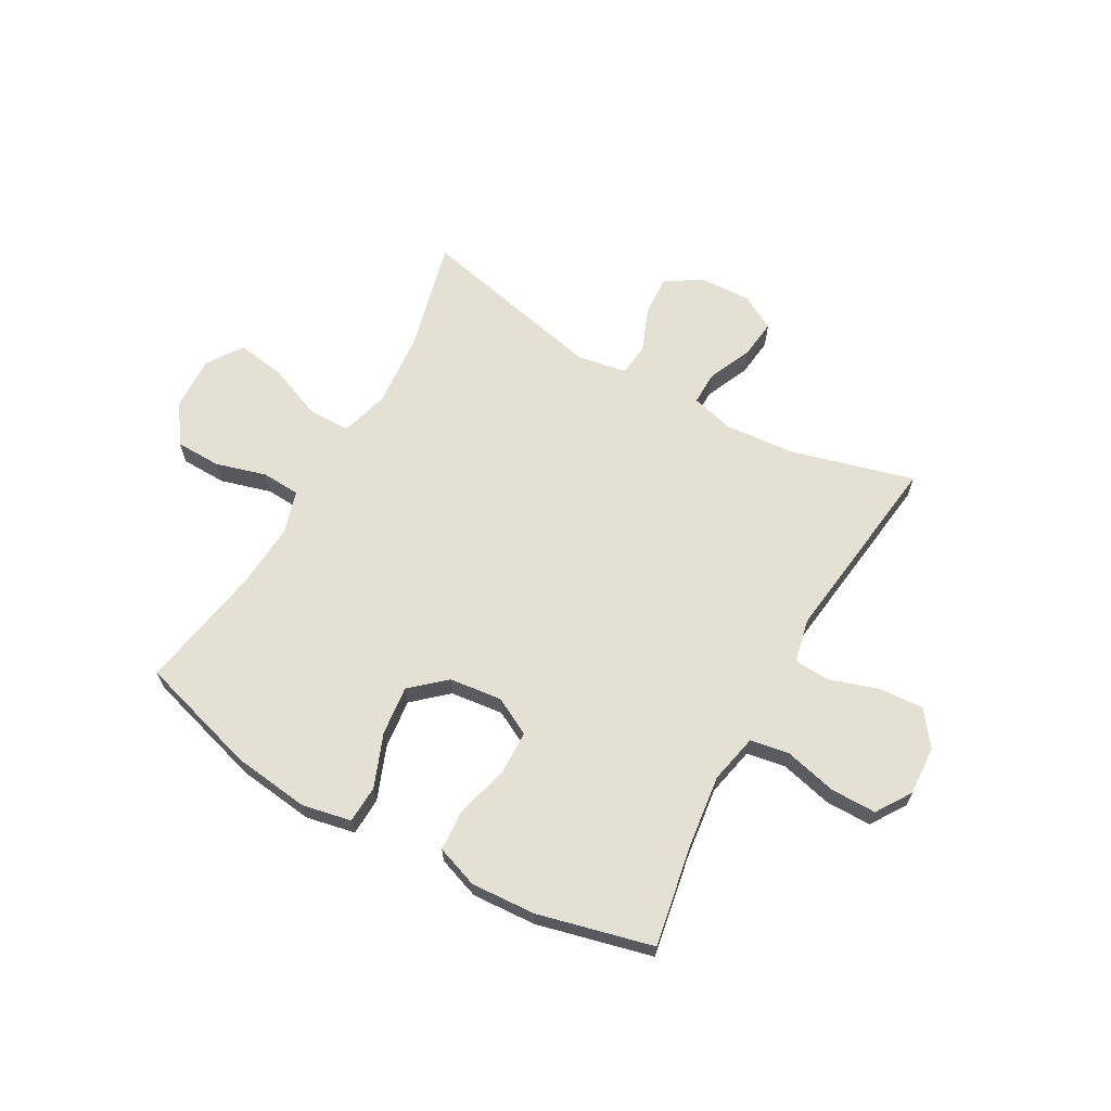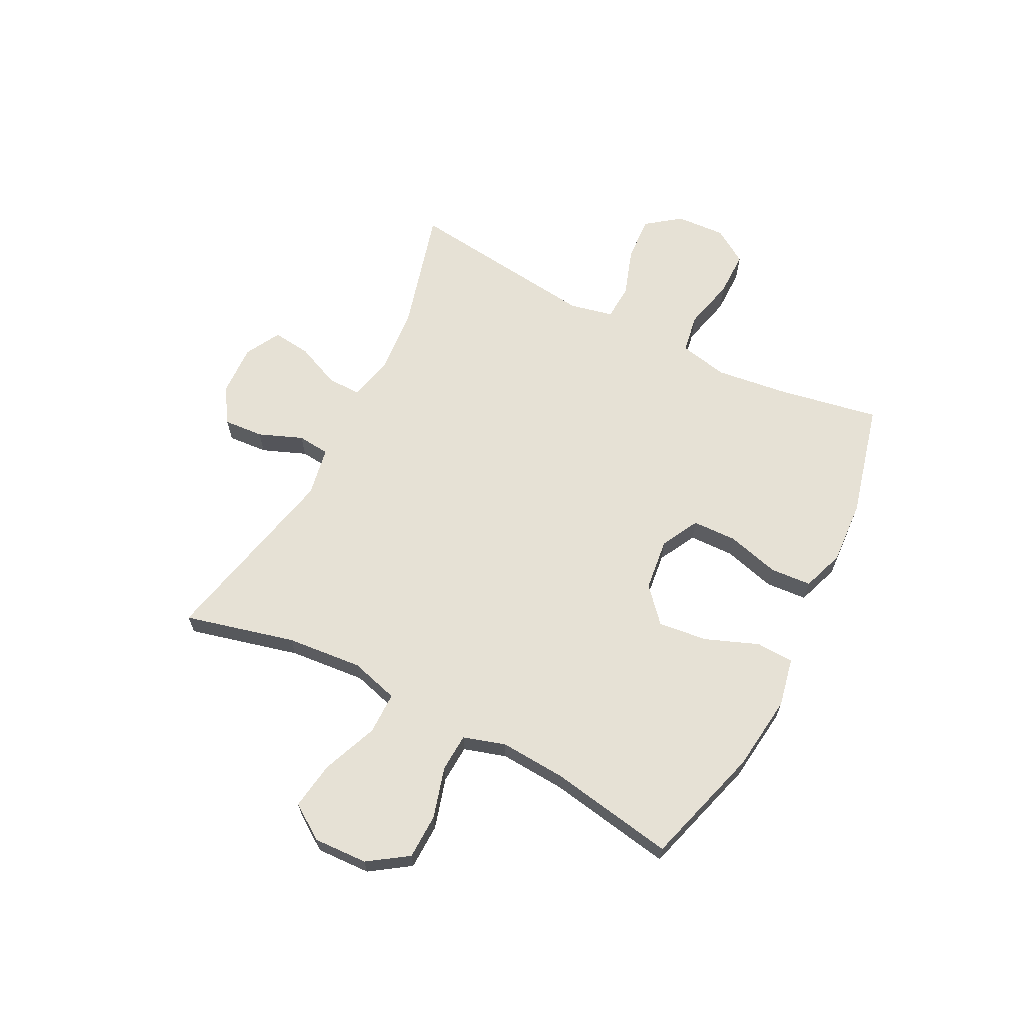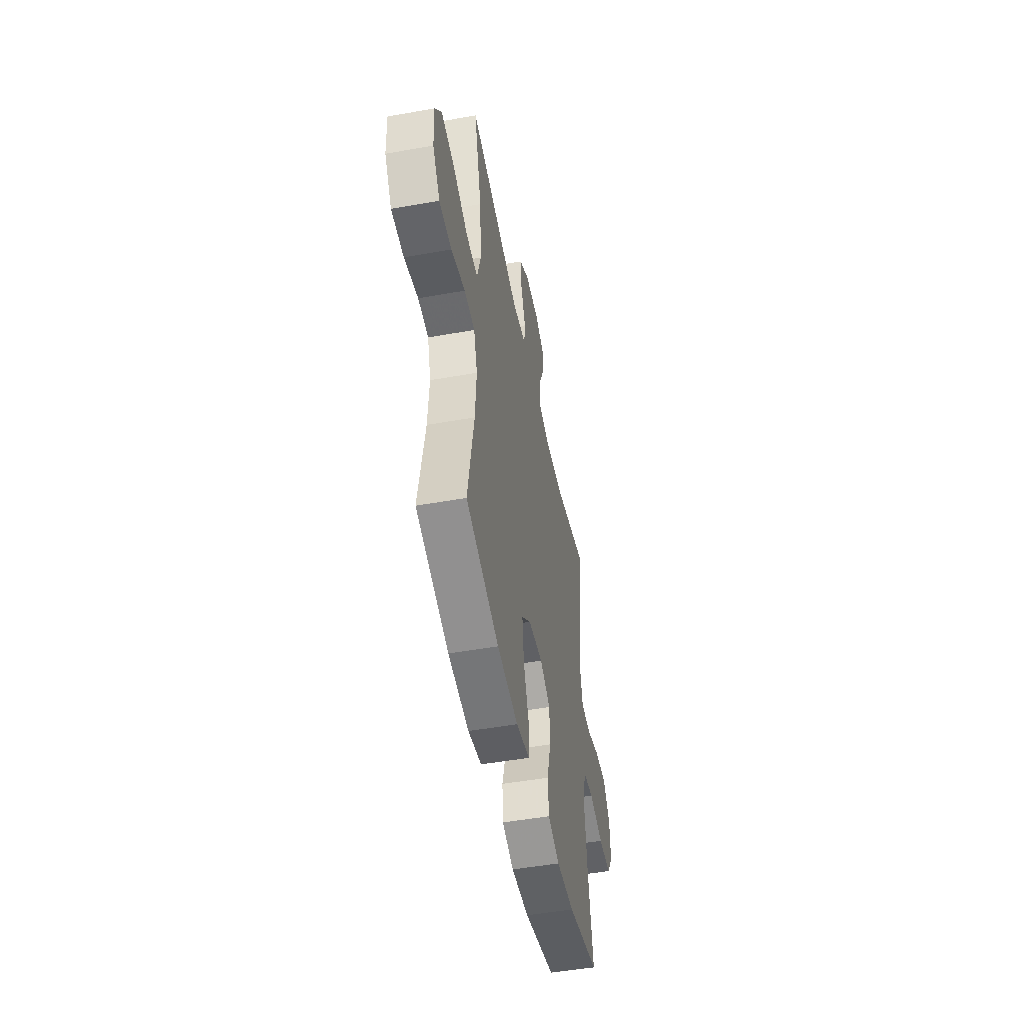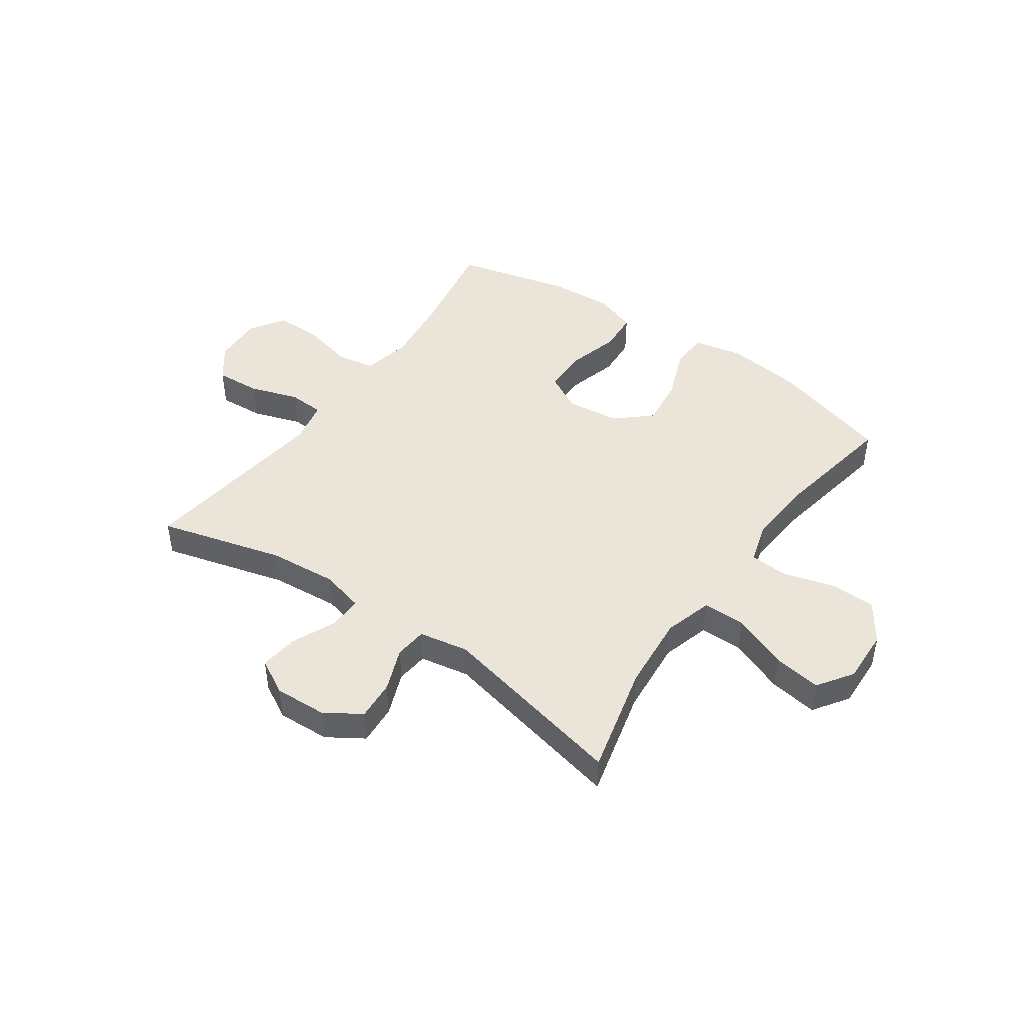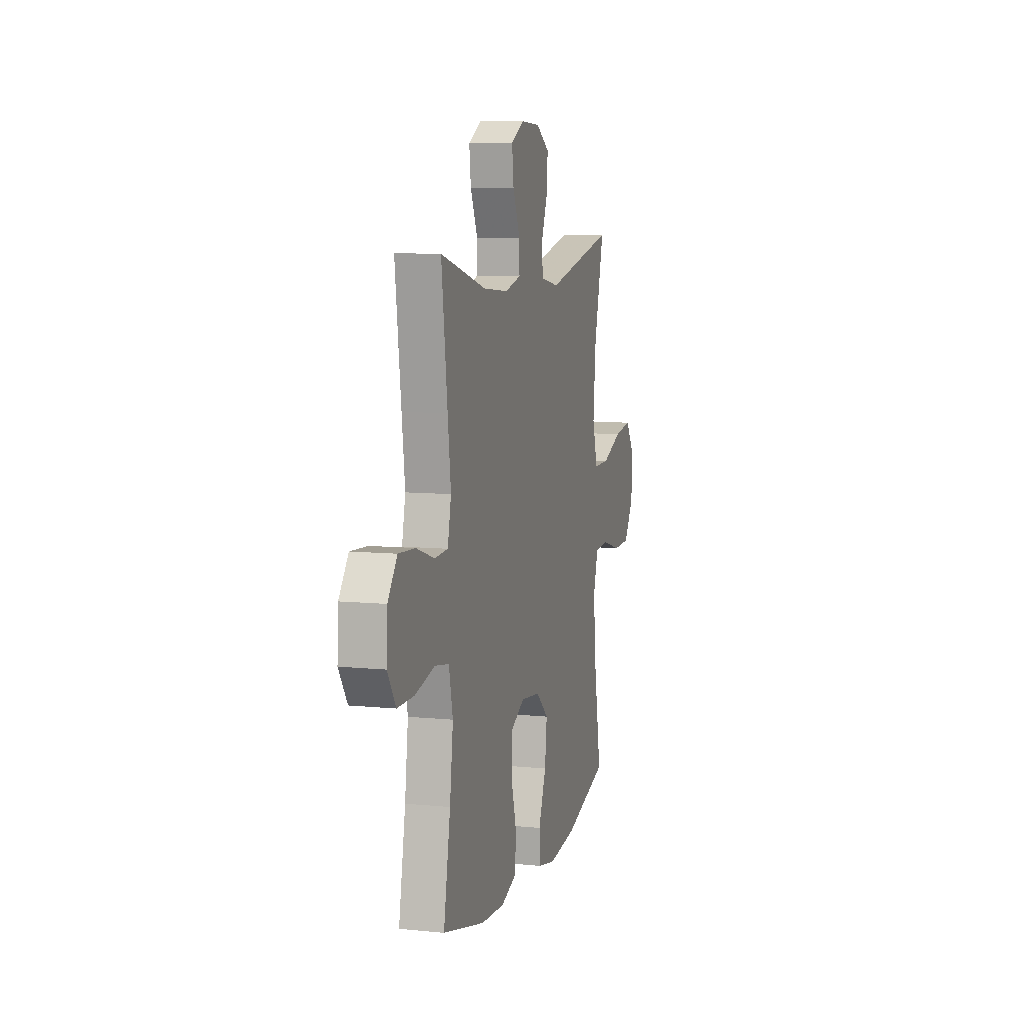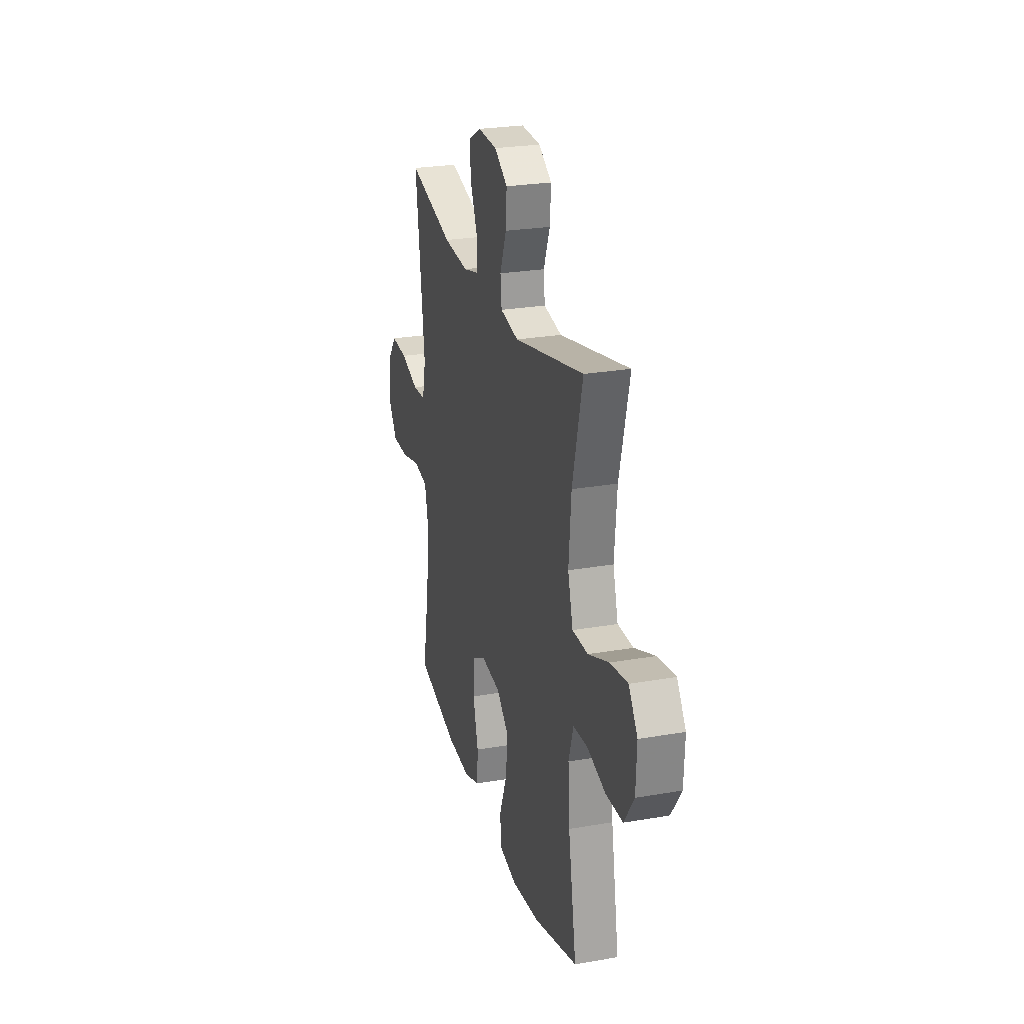
<metadata>
{"format":"obj","ext":"obj","renderer":"f3d","projection":"perspective","resolution":1024,"background":"white","views":[{"elev":65.5,"azim":-150.7,"up":"+Y"},{"elev":64.8,"azim":116.9,"up":"+Y"},{"elev":-50.0,"azim":101.1,"up":"+Z"},{"elev":45.2,"azim":35.0,"up":"+Y"},{"elev":8.4,"azim":-74.6,"up":"+Z"},{"elev":25.5,"azim":74.4,"up":"+Z"}]}
</metadata>
<code>
v -0.5 0.07 -0.5
v -0.467 0.07 -0.317
v -0.451 0.07 -0.188
v -0.47 0.07 -0.1
v -0.54 0.07 -0.088
v -0.634 0.07 -0.111
v -0.716 0.07 -0.111
v -0.757 0.07 -0.048
v -0.752 0.07 0.041
v -0.706 0.07 0.102
v -0.625 0.07 0.097
v -0.537 0.07 0.068
v -0.473 0.07 0.072
v -0.456 0.07 0.15
v -0.471 0.07 0.27
v -0.5 0.07 0.5
v -0.277 0.07 0.44
v -0.154 0.07 0.43
v -0.076 0.07 0.45
v -0.077 0.07 0.51
v -0.112 0.07 0.59
v -0.12 0.07 0.659
v -0.057 0.07 0.694
v 0.037 0.07 0.69
v 0.101 0.07 0.649
v 0.096 0.07 0.577
v 0.065 0.07 0.498
v 0.071 0.07 0.44
v 0.16 0.07 0.424
v 0.5 0.07 0.5
v 0.451 0.07 0.302
v 0.439 0.07 0.165
v 0.464 0.07 0.078
v 0.54 0.07 0.078
v 0.64 0.07 0.118
v 0.726 0.07 0.131
v 0.769 0.07 0.068
v 0.765 0.07 -0.029
v 0.717 0.07 -0.1
v 0.635 0.07 -0.102
v 0.544 0.07 -0.076
v 0.475 0.07 -0.08
v 0.452 0.07 -0.156
v 0.46 0.07 -0.273
v 0.5 0.07 -0.5
v 0.284 0.07 -0.564
v 0.147 0.07 -0.581
v 0.059 0.07 -0.563
v 0.056 0.07 -0.495
v 0.093 0.07 -0.4
v 0.103 0.07 -0.311
v 0.042 0.07 -0.257
v -0.053 0.07 -0.246
v -0.121 0.07 -0.282
v -0.123 0.07 -0.362
v -0.097 0.07 -0.457
v -0.102 0.07 -0.531
v -0.178 0.07 -0.558
v -0.294 0.07 -0.551
v -0.5 0 -0.5
v -0.467 0 -0.317
v -0.451 0 -0.188
v -0.47 0 -0.1
v -0.54 0 -0.088
v -0.634 0 -0.111
v -0.716 0 -0.111
v -0.757 0 -0.048
v -0.752 0 0.041
v -0.706 0 0.102
v -0.625 0 0.097
v -0.537 0 0.068
v -0.473 0 0.072
v -0.456 0 0.15
v -0.471 0 0.27
v -0.5 0 0.5
v -0.277 0 0.44
v -0.154 0 0.43
v -0.076 0 0.45
v -0.077 0 0.51
v -0.112 0 0.59
v -0.12 0 0.659
v -0.057 0 0.694
v 0.037 0 0.69
v 0.101 0 0.649
v 0.096 0 0.577
v 0.065 0 0.498
v 0.071 0 0.44
v 0.16 0 0.424
v 0.5 0 0.5
v 0.451 0 0.302
v 0.439 0 0.165
v 0.464 0 0.078
v 0.54 0 0.078
v 0.64 0 0.118
v 0.726 0 0.131
v 0.769 0 0.068
v 0.765 0 -0.029
v 0.717 0 -0.1
v 0.635 0 -0.102
v 0.544 0 -0.076
v 0.475 0 -0.08
v 0.452 0 -0.156
v 0.46 0 -0.273
v 0.5 0 -0.5
v 0.284 0 -0.564
v 0.147 0 -0.581
v 0.059 0 -0.563
v 0.056 0 -0.495
v 0.093 0 -0.4
v 0.103 0 -0.311
v 0.042 0 -0.257
v -0.053 0 -0.246
v -0.121 0 -0.282
v -0.123 0 -0.362
v -0.097 0 -0.457
v -0.102 0 -0.531
v -0.178 0 -0.558
v -0.294 0 -0.551
f 58 59 1 2
f 55 56 57 58
f 54 55 58 2
f 53 54 2 3
f 52 53 3 4
f 47 48 49 50
f 47 50 51
f 44 45 46 47
f 43 44 47 51
f 42 43 51 52
f 38 39 40 41
f 38 41 42
f 37 38 42
f 34 35 36 37
f 33 34 37 42
f 32 33 42 52
f 29 30 31
f 28 29 31 32
f 24 25 26 27
f 24 27 28
f 23 24 28
f 20 21 22 23
f 19 20 23 28
f 18 19 28 32
f 15 16 17
f 14 15 17 18
f 13 14 18 32
f 9 10 11 12
f 9 12 13
f 5 6 7 8
f 4 5 8 9
f 13 32 52
f 4 9 13 52
f 61 60 118 117
f 117 116 115 114
f 61 117 114 113
f 62 61 113 112
f 63 62 112 111
f 109 108 107 106
f 110 109 106
f 106 105 104 103
f 110 106 103 102
f 111 110 102 101
f 100 99 98 97
f 101 100 97
f 101 97 96
f 96 95 94 93
f 101 96 93 92
f 111 101 92 91
f 90 89 88
f 91 90 88 87
f 86 85 84 83
f 87 86 83
f 87 83 82
f 82 81 80 79
f 87 82 79 78
f 91 87 78 77
f 76 75 74
f 77 76 74 73
f 91 77 73 72
f 71 70 69 68
f 72 71 68
f 67 66 65 64
f 68 67 64 63
f 111 91 72
f 111 72 68 63
f 1 60 61 2
f 2 61 62 3
f 3 62 63 4
f 4 63 64 5
f 5 64 65 6
f 6 65 66 7
f 7 66 67 8
f 8 67 68 9
f 9 68 69 10
f 10 69 70 11
f 11 70 71 12
f 12 71 72 13
f 13 72 73 14
f 14 73 74 15
f 15 74 75 16
f 16 75 76 17
f 17 76 77 18
f 18 77 78 19
f 19 78 79 20
f 20 79 80 21
f 21 80 81 22
f 22 81 82 23
f 23 82 83 24
f 24 83 84 25
f 25 84 85 26
f 26 85 86 27
f 27 86 87 28
f 28 87 88 29
f 29 88 89 30
f 30 89 90 31
f 31 90 91 32
f 32 91 92 33
f 33 92 93 34
f 34 93 94 35
f 35 94 95 36
f 36 95 96 37
f 37 96 97 38
f 38 97 98 39
f 39 98 99 40
f 40 99 100 41
f 41 100 101 42
f 42 101 102 43
f 43 102 103 44
f 44 103 104 45
f 45 104 105 46
f 46 105 106 47
f 47 106 107 48
f 48 107 108 49
f 49 108 109 50
f 50 109 110 51
f 51 110 111 52
f 52 111 112 53
f 53 112 113 54
f 54 113 114 55
f 55 114 115 56
f 56 115 116 57
f 57 116 117 58
f 58 117 118 59
f 59 118 60 1

</code>
